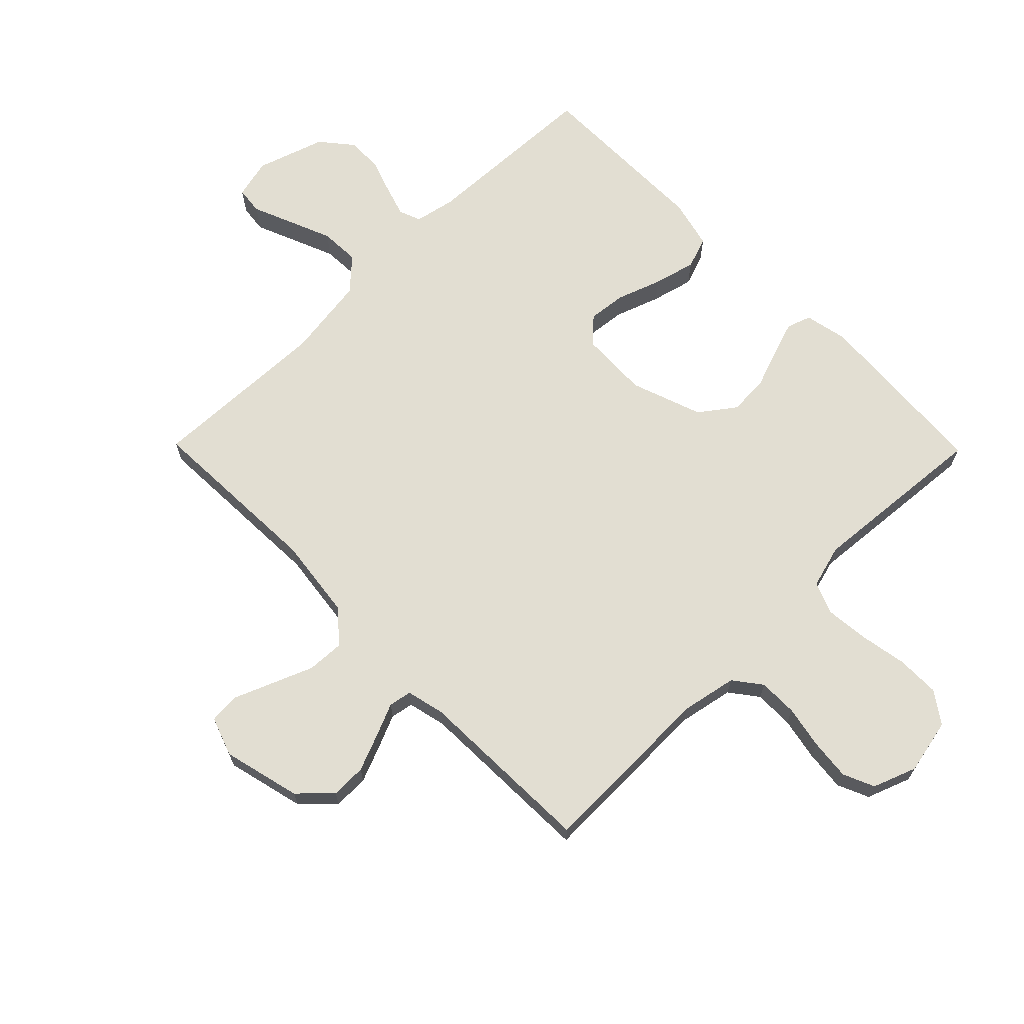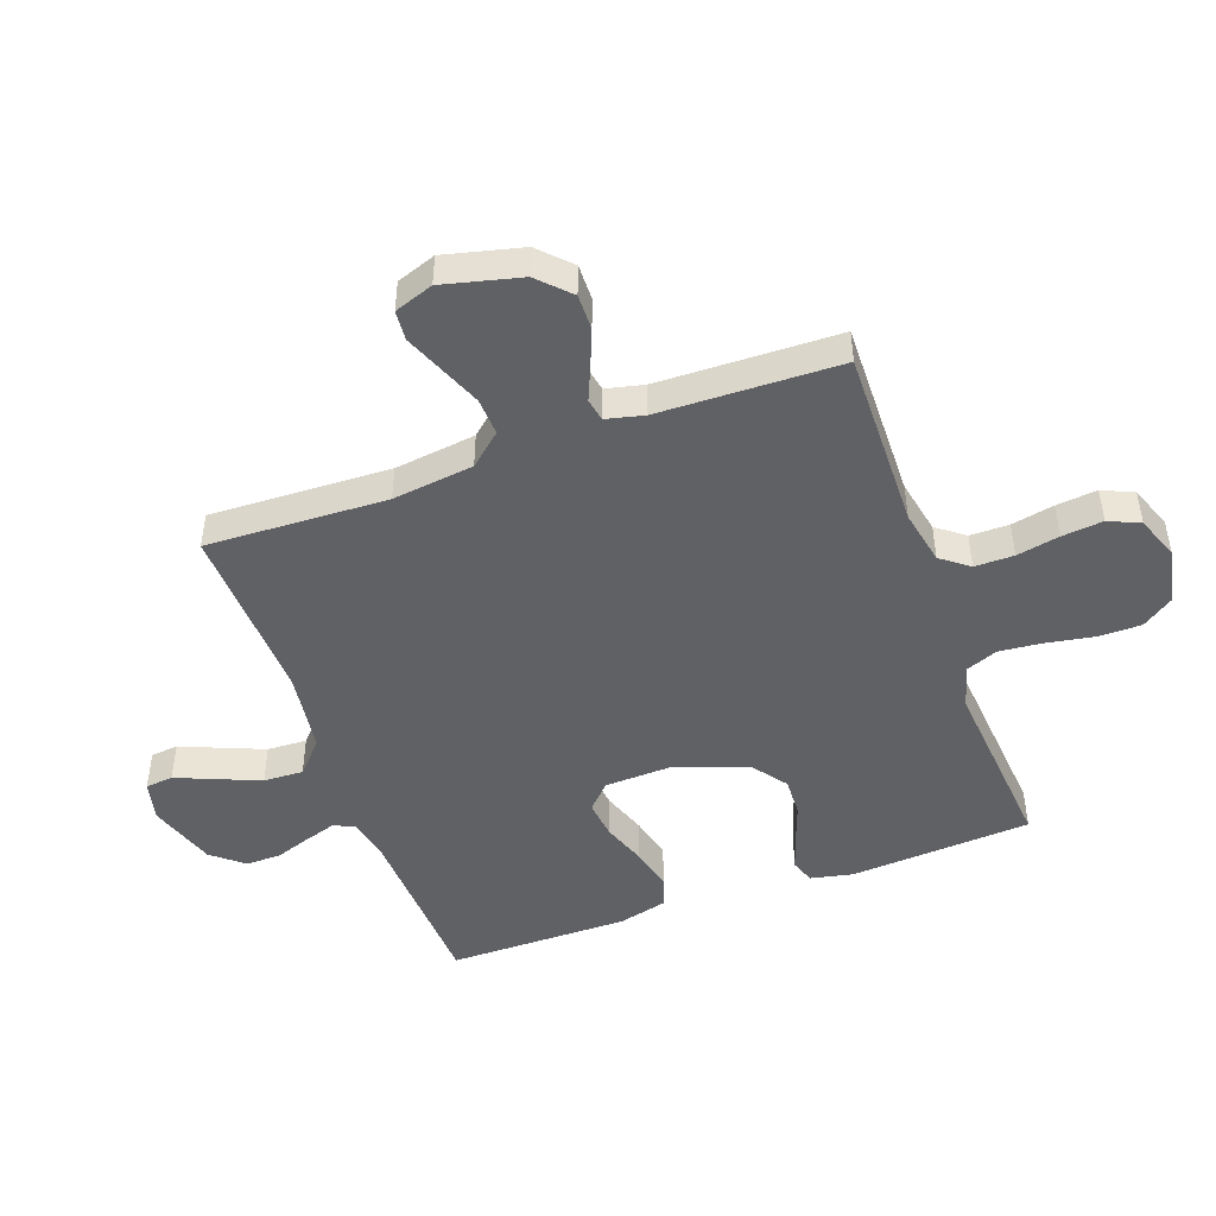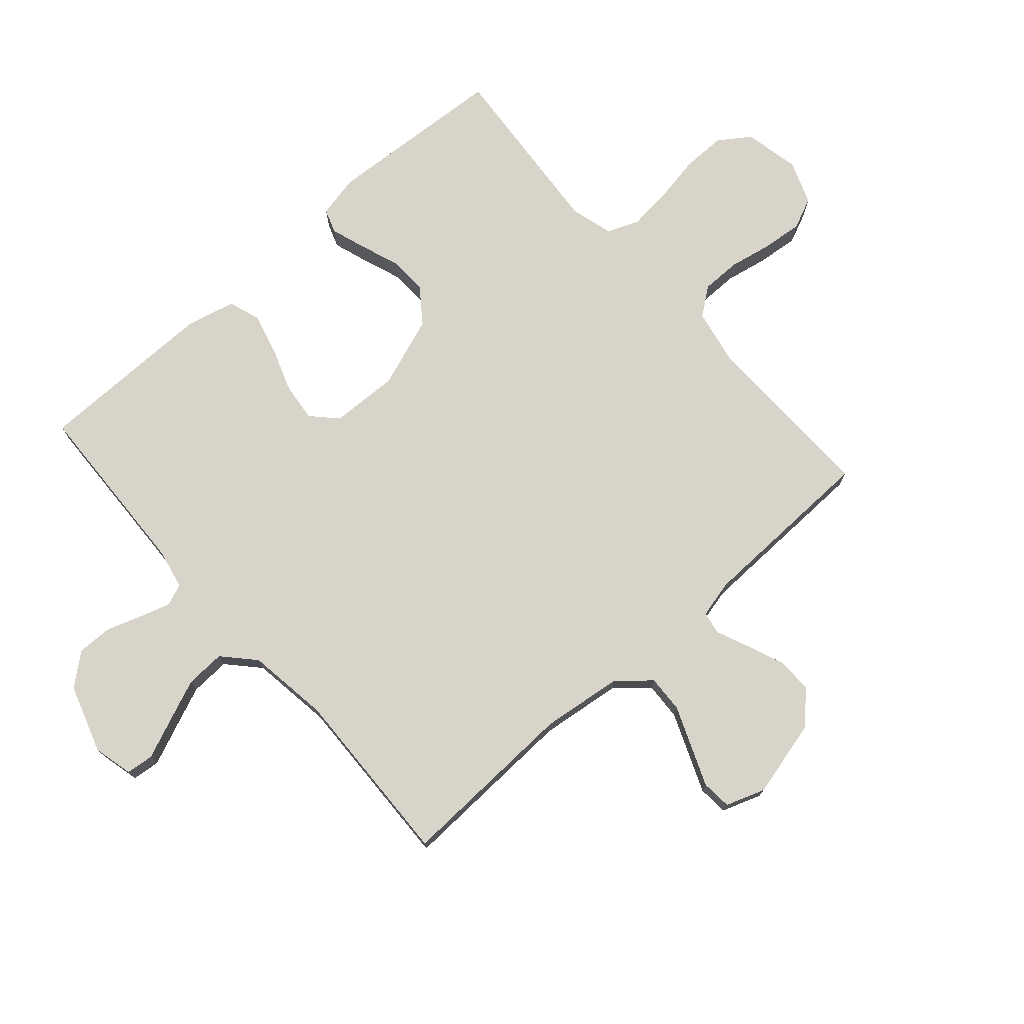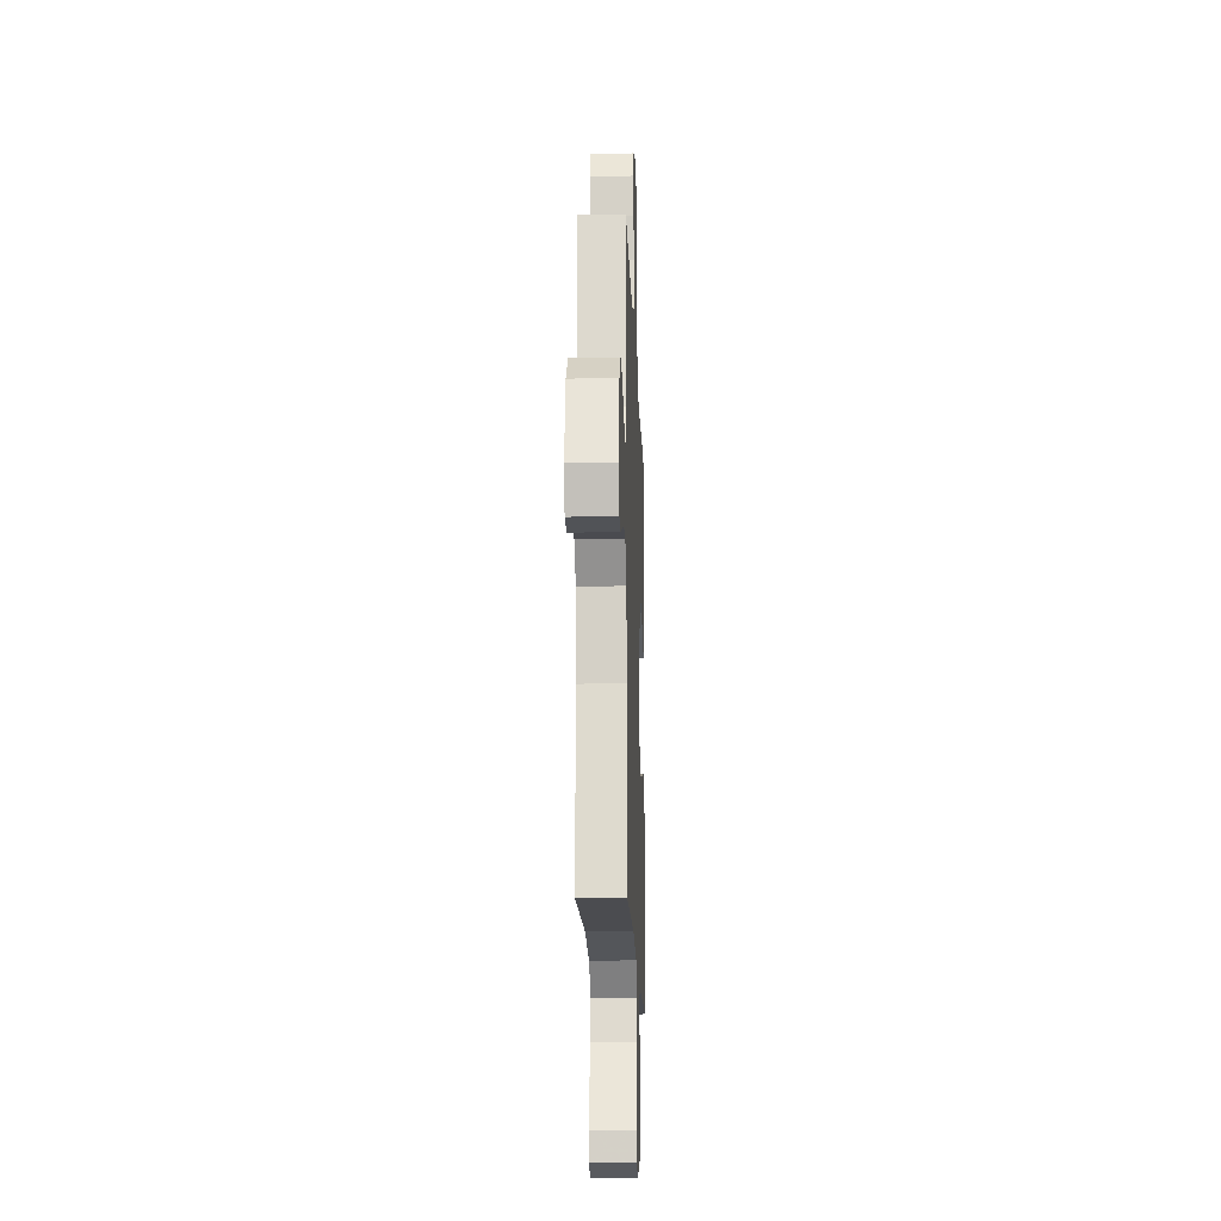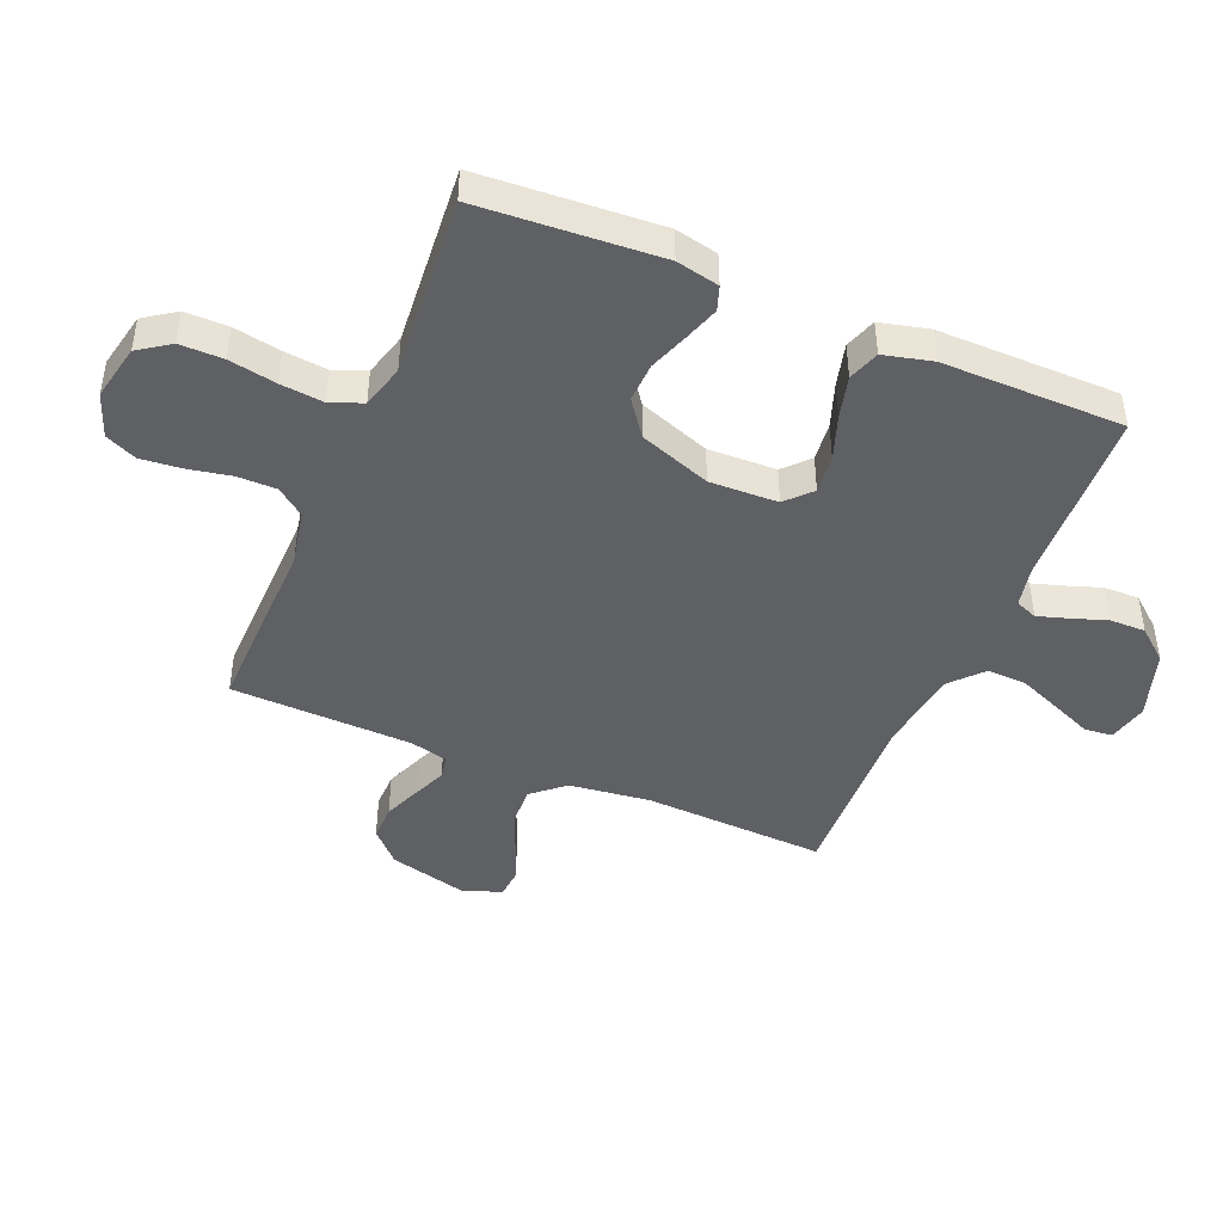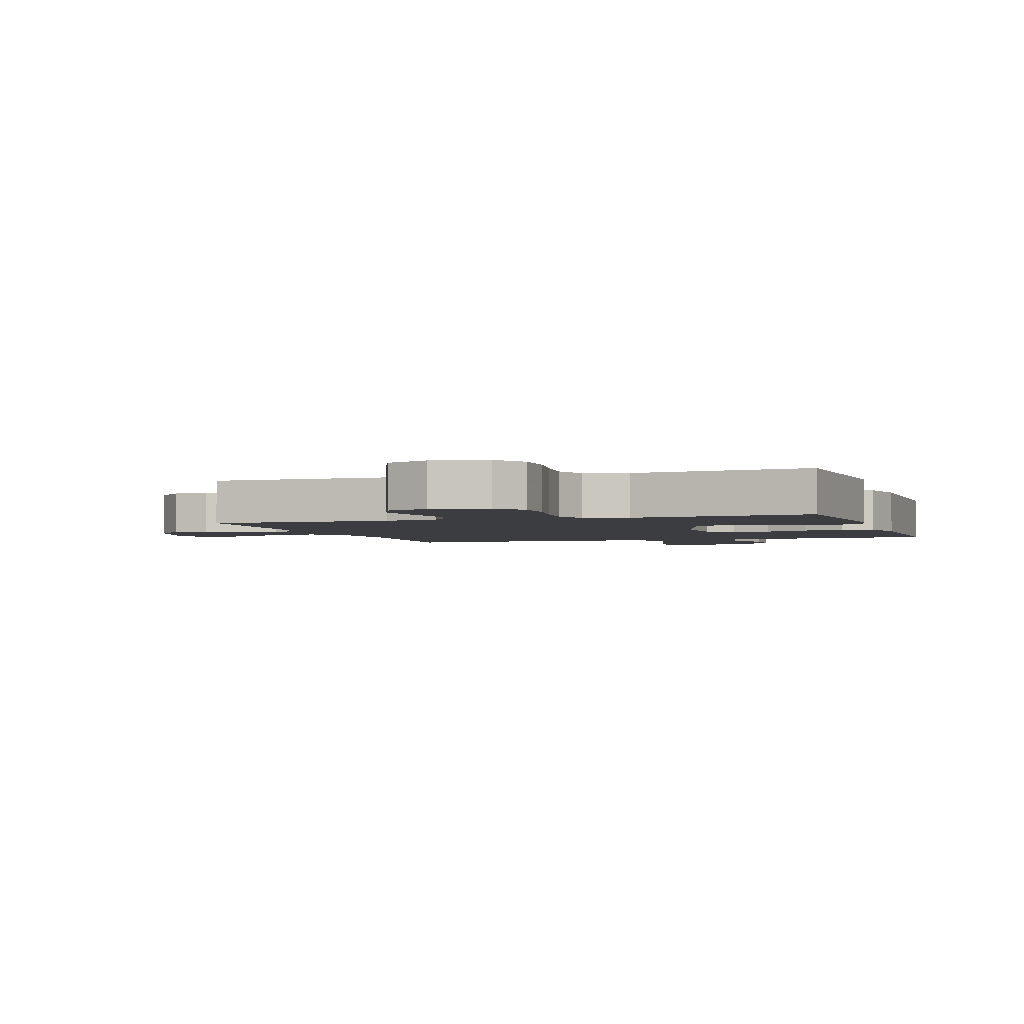
<metadata>
{"format":"obj","ext":"obj","renderer":"f3d","projection":"perspective","resolution":1024,"background":"white","views":[{"elev":68.0,"azim":-44.5,"up":"+Y"},{"elev":-47.4,"azim":-70.1,"up":"+Y"},{"elev":74.8,"azim":-131.5,"up":"+Y"},{"elev":-17.3,"azim":-87.9,"up":"+Z"},{"elev":-45.0,"azim":67.2,"up":"+Y"},{"elev":-2.7,"azim":18.5,"up":"+Y"}]}
</metadata>
<code>
v -0.5 0.07 0.5
v -0.2 0.07 0.494
v -0.109 0.07 0.512
v -0.074 0.07 0.558
v -0.074 0.07 0.623
v -0.088 0.07 0.694
v -0.095 0.07 0.762
v -0.072 0.07 0.814
v 0 0.07 0.841
v 0.092 0.07 0.822
v 0.128 0.07 0.77
v 0.128 0.07 0.698
v 0.114 0.07 0.62
v 0.107 0.07 0.548
v 0.128 0.07 0.495
v 0.2 0.07 0.475
v 0.5 0.07 0.5
v 0.52 0.07 0.2
v 0.505 0.07 0.129
v 0.465 0.07 0.115
v 0.408 0.07 0.134
v 0.342 0.07 0.158
v 0.277 0.07 0.161
v 0.219 0.07 0.118
v 0.177 0.07 0
v 0.181 0.07 -0.113
v 0.222 0.07 -0.152
v 0.286 0.07 -0.145
v 0.359 0.07 -0.119
v 0.429 0.07 -0.101
v 0.481 0.07 -0.119
v 0.501 0.07 -0.2
v 0.5 0.07 -0.5
v 0.2 0.07 -0.513
v 0.133 0.07 -0.527
v 0.119 0.07 -0.563
v 0.135 0.07 -0.614
v 0.155 0.07 -0.672
v 0.156 0.07 -0.731
v 0.113 0.07 -0.783
v 0 0.07 -0.82
v -0.066 0.07 -0.804
v -0.071 0.07 -0.758
v -0.044 0.07 -0.693
v -0.015 0.07 -0.622
v -0.012 0.07 -0.556
v -0.064 0.07 -0.508
v -0.2 0.07 -0.489
v -0.5 0.07 -0.5
v -0.488 0.07 -0.2
v -0.505 0.07 -0.065
v -0.551 0.07 -0.012
v -0.613 0.07 -0.015
v -0.682 0.07 -0.043
v -0.746 0.07 -0.069
v -0.796 0.07 -0.065
v -0.819 0.07 0
v -0.787 0.07 0.129
v -0.736 0.07 0.179
v -0.677 0.07 0.178
v -0.615 0.07 0.153
v -0.561 0.07 0.13
v -0.523 0.07 0.137
v -0.508 0.07 0.2
v -0.5 0 0.5
v -0.2 0 0.494
v -0.109 0 0.512
v -0.074 0 0.558
v -0.074 0 0.623
v -0.088 0 0.694
v -0.095 0 0.762
v -0.072 0 0.814
v 0 0 0.841
v 0.092 0 0.822
v 0.128 0 0.77
v 0.128 0 0.698
v 0.114 0 0.62
v 0.107 0 0.548
v 0.128 0 0.495
v 0.2 0 0.475
v 0.5 0 0.5
v 0.52 0 0.2
v 0.505 0 0.129
v 0.465 0 0.115
v 0.408 0 0.134
v 0.342 0 0.158
v 0.277 0 0.161
v 0.219 0 0.118
v 0.177 0 0
v 0.181 0 -0.113
v 0.222 0 -0.152
v 0.286 0 -0.145
v 0.359 0 -0.119
v 0.429 0 -0.101
v 0.481 0 -0.119
v 0.501 0 -0.2
v 0.5 0 -0.5
v 0.2 0 -0.513
v 0.133 0 -0.527
v 0.119 0 -0.563
v 0.135 0 -0.614
v 0.155 0 -0.672
v 0.156 0 -0.731
v 0.113 0 -0.783
v 0 0 -0.82
v -0.066 0 -0.804
v -0.071 0 -0.758
v -0.044 0 -0.693
v -0.015 0 -0.622
v -0.012 0 -0.556
v -0.064 0 -0.508
v -0.2 0 -0.489
v -0.5 0 -0.5
v -0.488 0 -0.2
v -0.505 0 -0.065
v -0.551 0 -0.012
v -0.613 0 -0.015
v -0.682 0 -0.043
v -0.746 0 -0.069
v -0.796 0 -0.065
v -0.819 0 0
v -0.787 0 0.129
v -0.736 0 0.179
v -0.677 0 0.178
v -0.615 0 0.153
v -0.561 0 0.13
v -0.523 0 0.137
v -0.508 0 0.2
f 60 61 62
f 59 60 62
f 58 59 62
f 57 58 62
f 56 57 62
f 55 56 62
f 54 55 62
f 53 54 62 63
f 52 53 63
f 51 52 63 64
f 48 49 50
f 64 1 2
f 51 64 2
f 50 51 2
f 48 50 2
f 47 48 2
f 42 43 44
f 41 42 44
f 40 41 44
f 39 40 44
f 38 39 44
f 37 38 44
f 36 37 44 45
f 35 36 45 46
f 32 33 34
f 31 32 34
f 30 31 34
f 29 30 34
f 28 29 34
f 35 46 47
f 34 35 47
f 28 34 47
f 27 28 47
f 20 21 22
f 19 20 22
f 18 19 22
f 17 18 22
f 16 17 22
f 15 16 22 23
f 11 12 13
f 10 11 13
f 9 10 13
f 8 9 13
f 7 8 13
f 6 7 13
f 5 6 13
f 4 5 13 14
f 3 4 14 15
f 26 27 47
f 2 3 15
f 47 2 15
f 26 47 15
f 25 26 15
f 24 25 15
f 15 23 24
f 126 125 124
f 126 124 123
f 126 123 122
f 126 122 121
f 126 121 120
f 126 120 119
f 126 119 118
f 127 126 118 117
f 127 117 116
f 128 127 116 115
f 114 113 112
f 66 65 128
f 66 128 115
f 66 115 114
f 66 114 112
f 66 112 111
f 108 107 106
f 108 106 105
f 108 105 104
f 108 104 103
f 108 103 102
f 108 102 101
f 109 108 101 100
f 110 109 100 99
f 98 97 96
f 98 96 95
f 98 95 94
f 98 94 93
f 98 93 92
f 111 110 99
f 111 99 98
f 111 98 92
f 111 92 91
f 86 85 84
f 86 84 83
f 86 83 82
f 86 82 81
f 86 81 80
f 87 86 80 79
f 77 76 75
f 77 75 74
f 77 74 73
f 77 73 72
f 77 72 71
f 77 71 70
f 77 70 69
f 78 77 69 68
f 79 78 68 67
f 111 91 90
f 79 67 66
f 79 66 111
f 79 111 90
f 79 90 89
f 79 89 88
f 88 87 79
f 1 65 66 2
f 2 66 67 3
f 3 67 68 4
f 4 68 69 5
f 5 69 70 6
f 6 70 71 7
f 7 71 72 8
f 8 72 73 9
f 9 73 74 10
f 10 74 75 11
f 11 75 76 12
f 12 76 77 13
f 13 77 78 14
f 14 78 79 15
f 15 79 80 16
f 16 80 81 17
f 17 81 82 18
f 18 82 83 19
f 19 83 84 20
f 20 84 85 21
f 21 85 86 22
f 22 86 87 23
f 23 87 88 24
f 24 88 89 25
f 25 89 90 26
f 26 90 91 27
f 27 91 92 28
f 28 92 93 29
f 29 93 94 30
f 30 94 95 31
f 31 95 96 32
f 32 96 97 33
f 33 97 98 34
f 34 98 99 35
f 35 99 100 36
f 36 100 101 37
f 37 101 102 38
f 38 102 103 39
f 39 103 104 40
f 40 104 105 41
f 41 105 106 42
f 42 106 107 43
f 43 107 108 44
f 44 108 109 45
f 45 109 110 46
f 46 110 111 47
f 47 111 112 48
f 48 112 113 49
f 49 113 114 50
f 50 114 115 51
f 51 115 116 52
f 52 116 117 53
f 53 117 118 54
f 54 118 119 55
f 55 119 120 56
f 56 120 121 57
f 57 121 122 58
f 58 122 123 59
f 59 123 124 60
f 60 124 125 61
f 61 125 126 62
f 62 126 127 63
f 63 127 128 64
f 64 128 65 1

</code>
